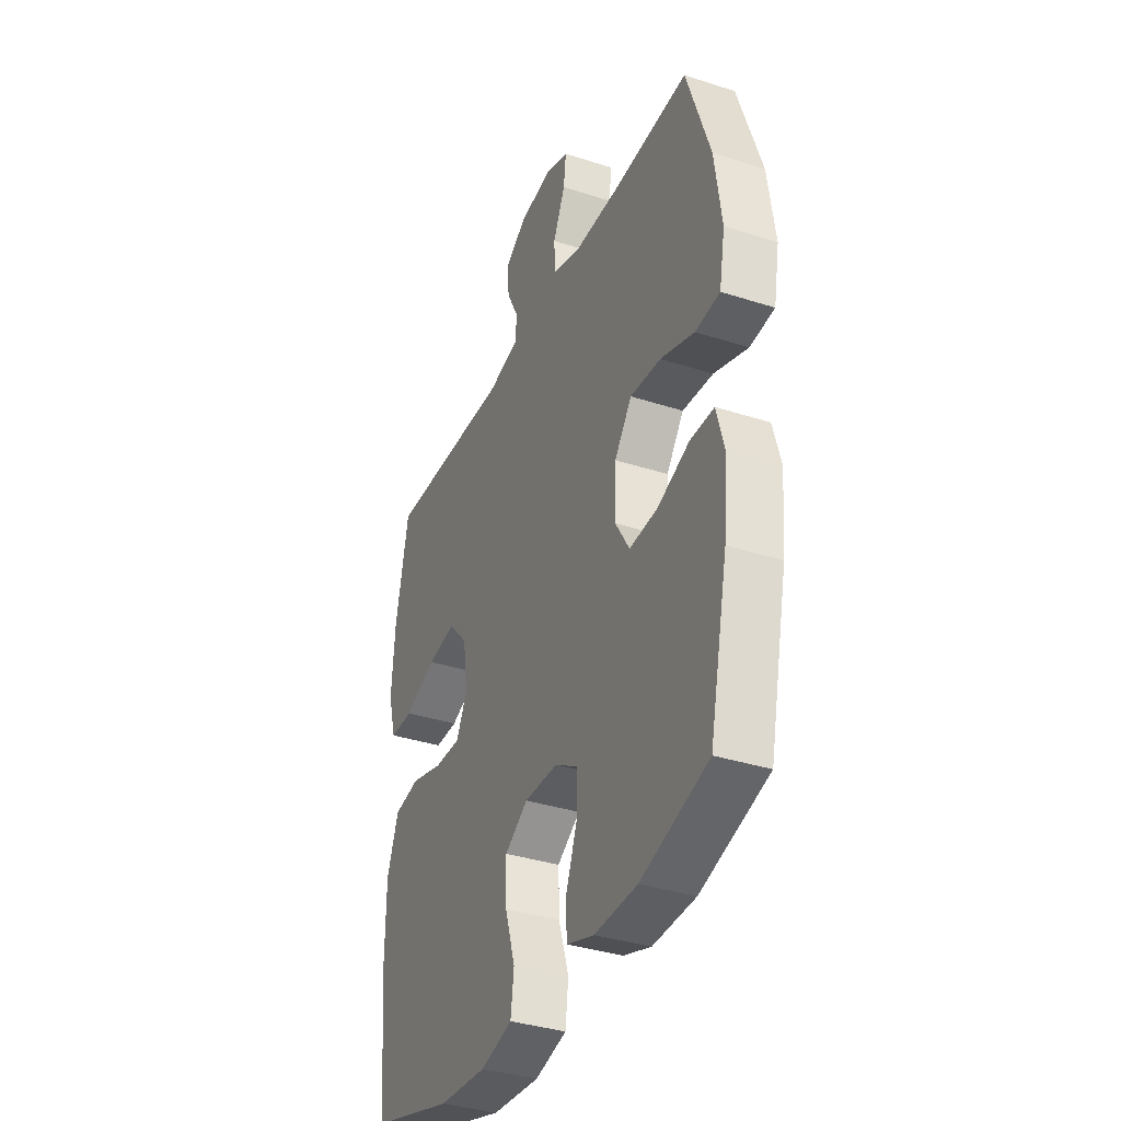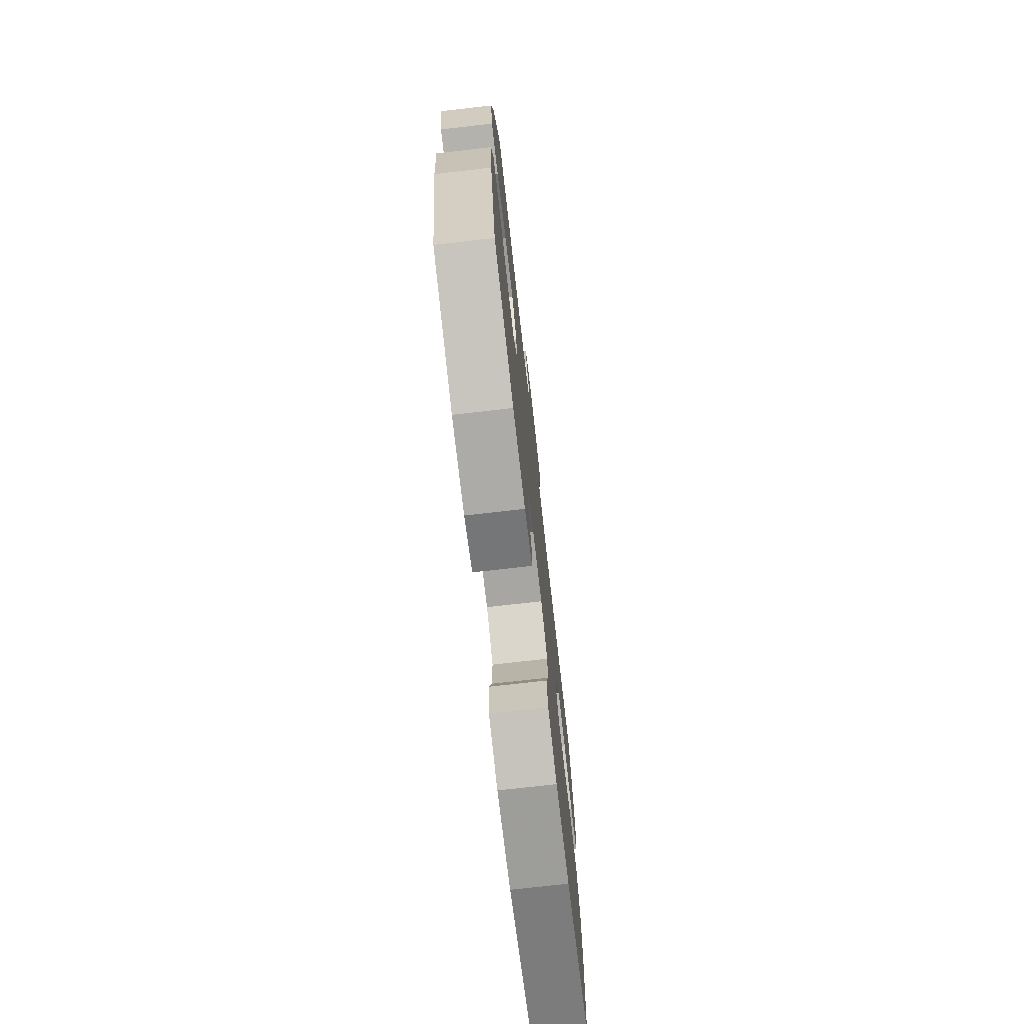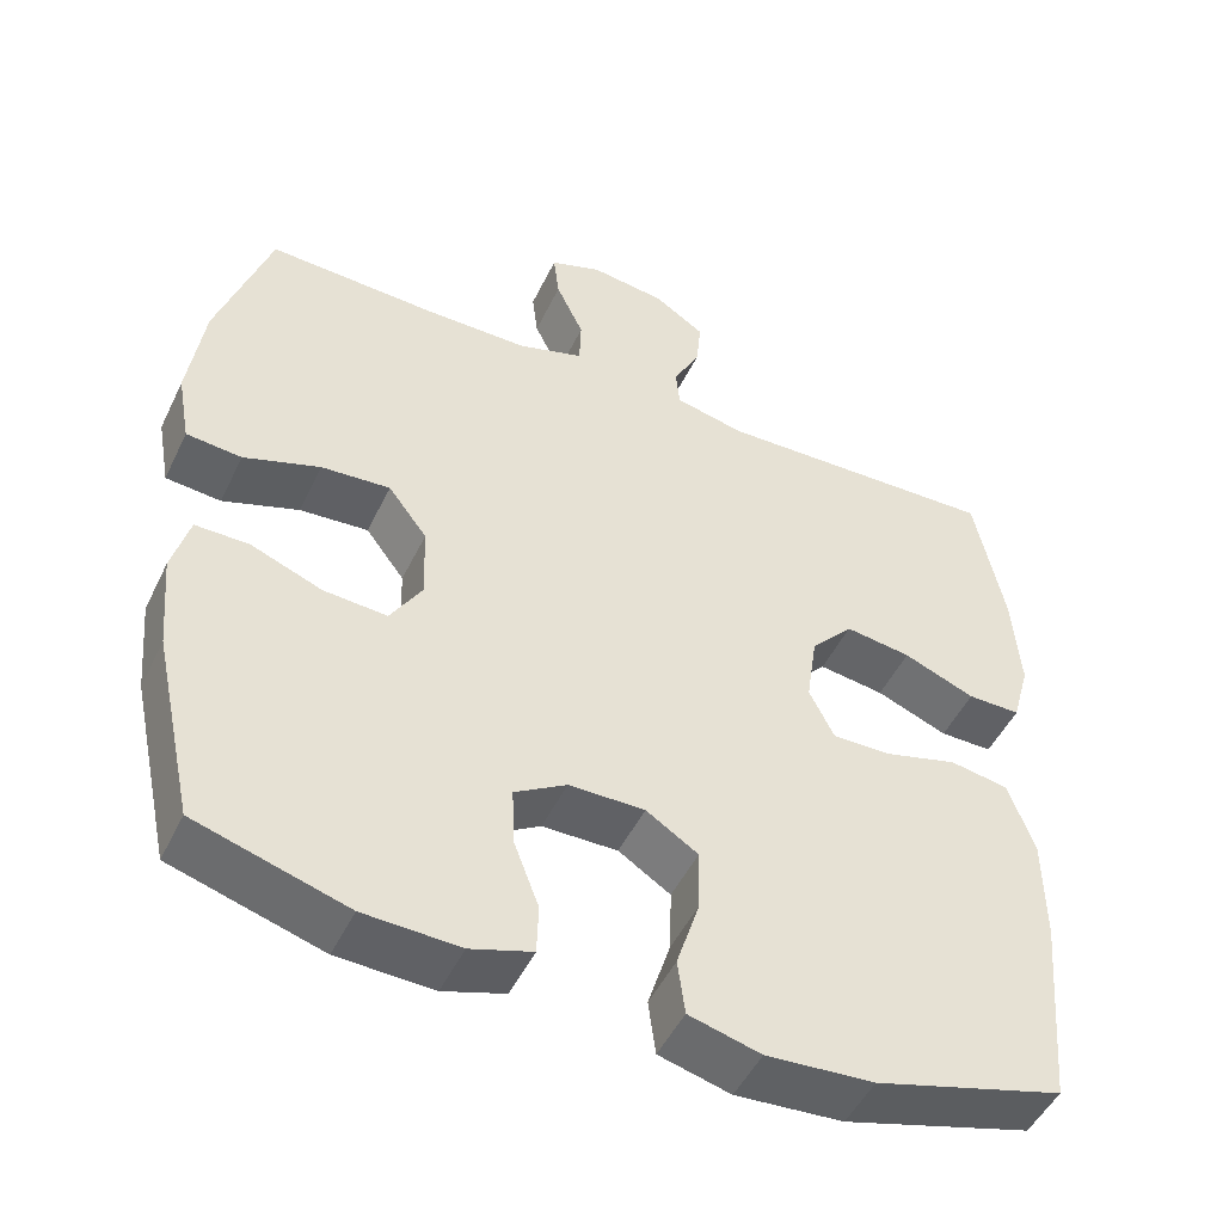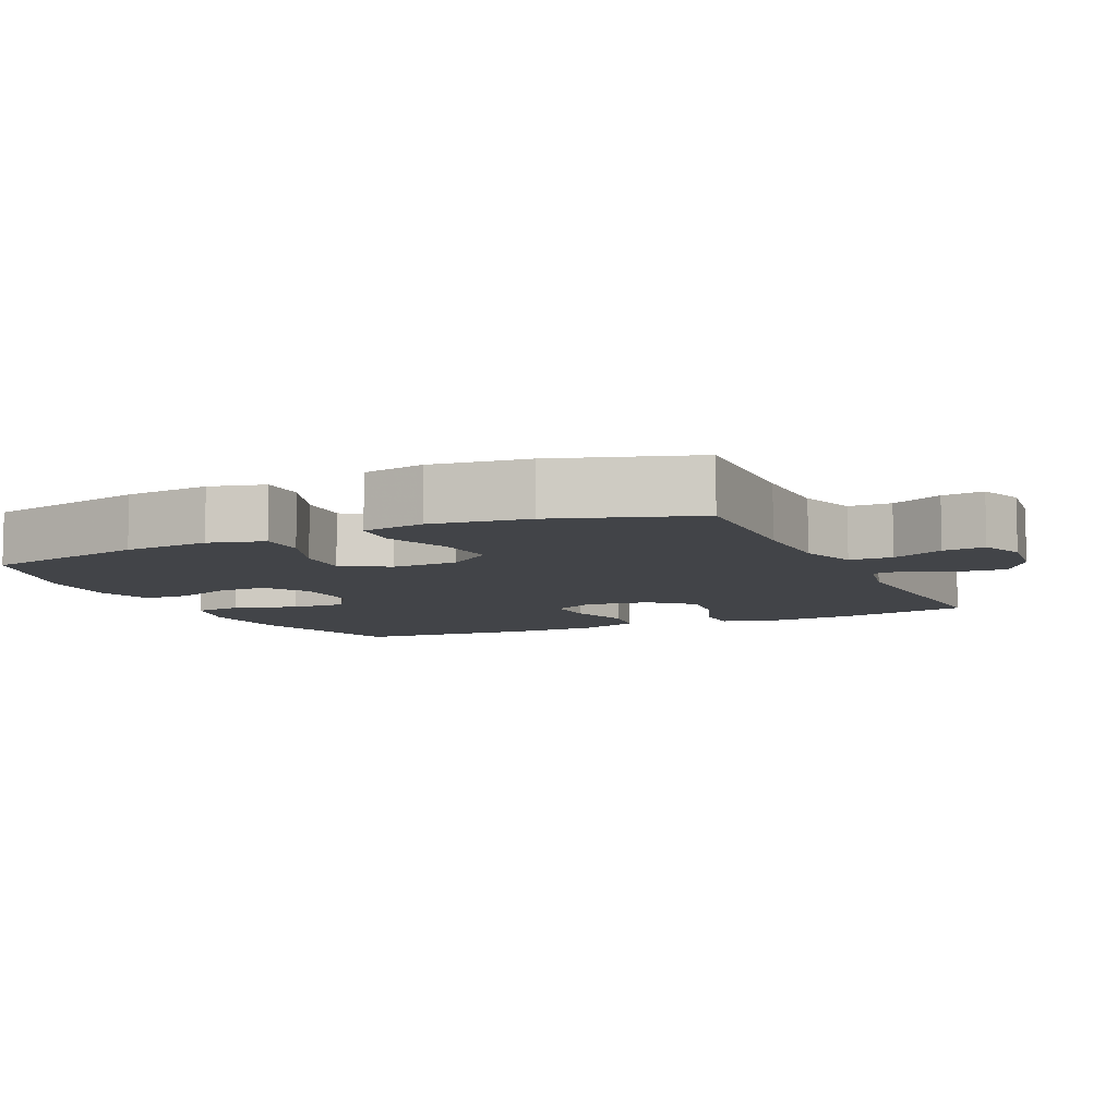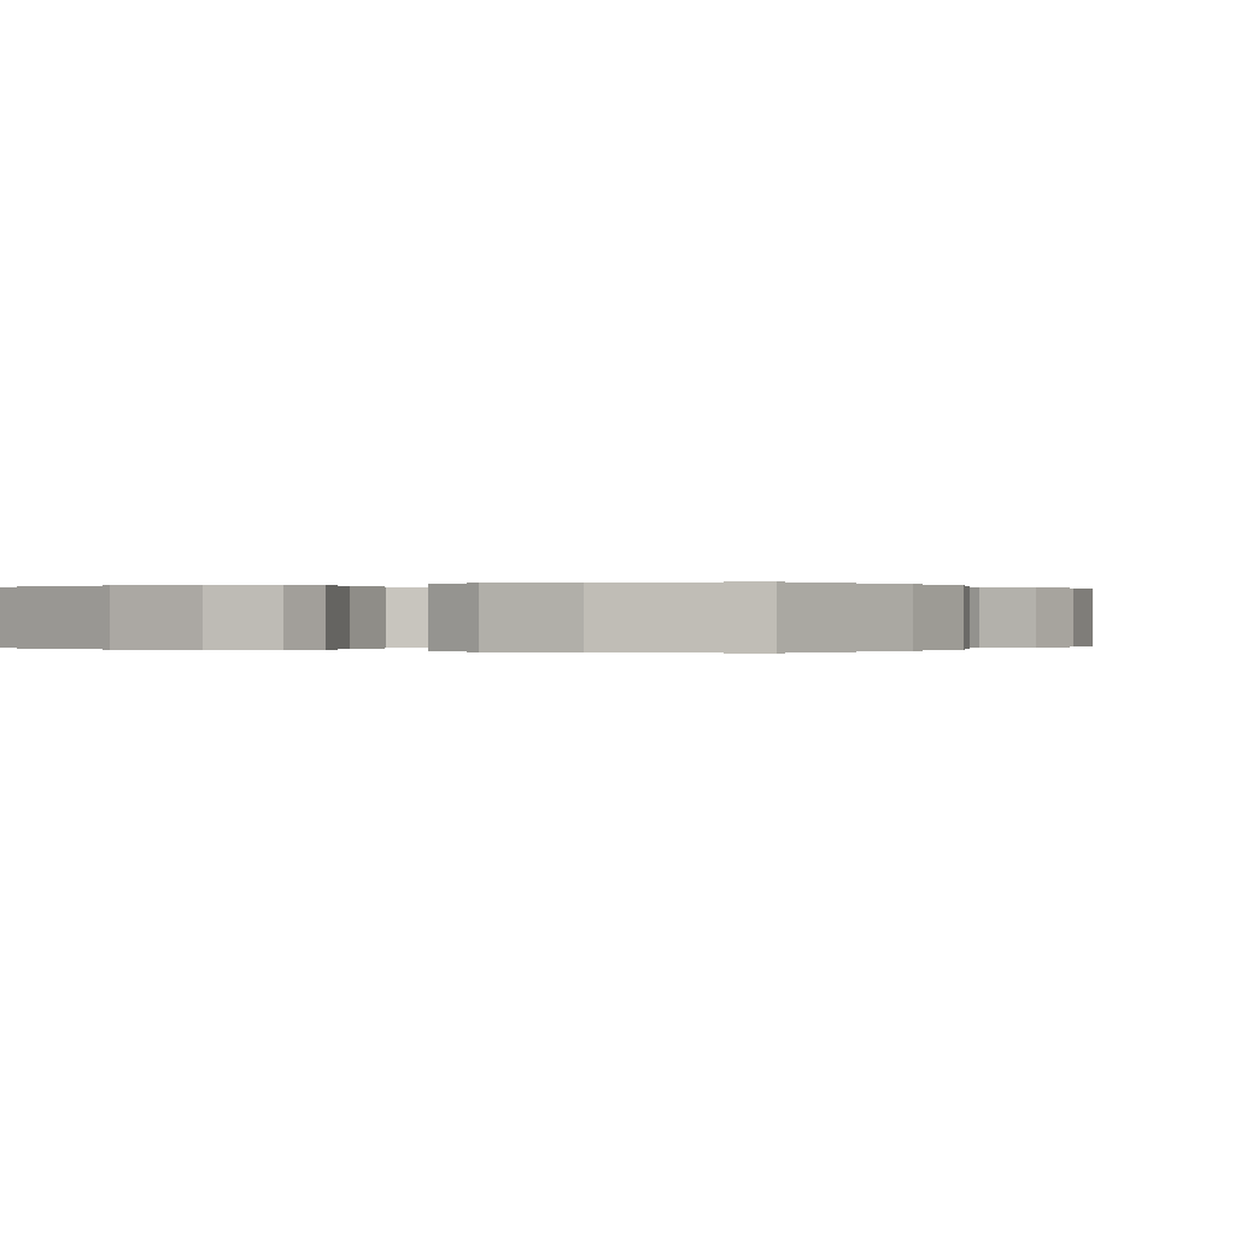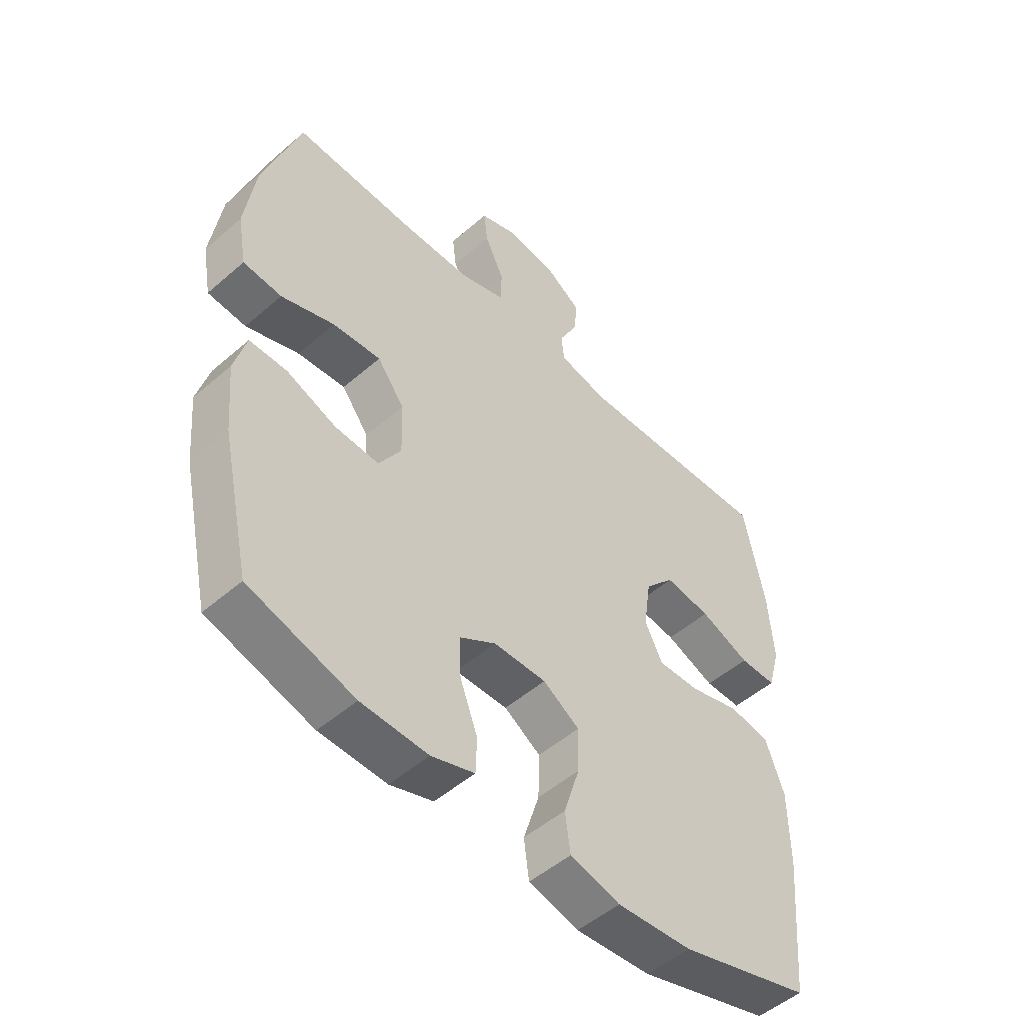
<metadata>
{"format":"obj","ext":"obj","renderer":"f3d","projection":"perspective","resolution":1024,"background":"white","views":[{"elev":-36.0,"azim":-113.0,"up":"+Z"},{"elev":-74.6,"azim":-83.5,"up":"+Z"},{"elev":-49.2,"azim":-25.1,"up":"+Z"},{"elev":-7.8,"azim":-65.0,"up":"+Y"},{"elev":-0.0,"azim":-152.3,"up":"+Y"},{"elev":-50.7,"azim":-46.5,"up":"+Z"}]}
</metadata>
<code>
v 0.5 0.07 -0.5
v 0.268 0.07 -0.567
v 0.136 0.07 -0.577
v 0.048 0.07 -0.554
v 0.039 0.07 -0.486
v 0.067 0.07 -0.397
v 0.069 0.07 -0.319
v 0.005 0.07 -0.278
v -0.088 0.07 -0.279
v -0.152 0.07 -0.318
v -0.149 0.07 -0.39
v -0.118 0.07 -0.472
v -0.12 0.07 -0.534
v -0.196 0.07 -0.559
v -0.314 0.07 -0.555
v -0.5 0.07 -0.5
v -0.551 0.07 -0.267
v -0.562 0.07 -0.146
v -0.541 0.07 -0.069
v -0.475 0.07 -0.069
v -0.387 0.07 -0.103
v -0.309 0.07 -0.108
v -0.27 0.07 -0.044
v -0.273 0.07 0.05
v -0.321 0.07 0.114
v -0.406 0.07 0.107
v -0.5 0.07 0.074
v -0.568 0.07 0.08
v -0.584 0.07 0.168
v -0.565 0.07 0.304
v -0.5 0.07 0.5
v -0.289 0.07 0.492
v -0.163 0.07 0.493
v -0.082 0.07 0.519
v -0.08 0.07 0.579
v -0.114 0.07 0.652
v -0.121 0.07 0.711
v -0.058 0.07 0.734
v 0.035 0.07 0.722
v 0.097 0.07 0.681
v 0.091 0.07 0.619
v 0.058 0.07 0.554
v 0.063 0.07 0.506
v 0.149 0.07 0.487
v 0.5 0.07 0.5
v 0.536 0.07 0.319
v 0.545 0.07 0.195
v 0.523 0.07 0.115
v 0.458 0.07 0.115
v 0.37 0.07 0.15
v 0.289 0.07 0.161
v 0.237 0.07 0.103
v 0.224 0.07 0.014
v 0.255 0.07 -0.048
v 0.328 0.07 -0.046
v 0.417 0.07 -0.021
v 0.489 0.07 -0.033
v 0.521 0.07 -0.122
v 0.522 0.07 -0.254
v 0.5 0 -0.5
v 0.268 0 -0.567
v 0.136 0 -0.577
v 0.048 0 -0.554
v 0.039 0 -0.486
v 0.067 0 -0.397
v 0.069 0 -0.319
v 0.005 0 -0.278
v -0.088 0 -0.279
v -0.152 0 -0.318
v -0.149 0 -0.39
v -0.118 0 -0.472
v -0.12 0 -0.534
v -0.196 0 -0.559
v -0.314 0 -0.555
v -0.5 0 -0.5
v -0.551 0 -0.267
v -0.562 0 -0.146
v -0.541 0 -0.069
v -0.475 0 -0.069
v -0.387 0 -0.103
v -0.309 0 -0.108
v -0.27 0 -0.044
v -0.273 0 0.05
v -0.321 0 0.114
v -0.406 0 0.107
v -0.5 0 0.074
v -0.568 0 0.08
v -0.584 0 0.168
v -0.565 0 0.304
v -0.5 0 0.5
v -0.289 0 0.492
v -0.163 0 0.493
v -0.082 0 0.519
v -0.08 0 0.579
v -0.114 0 0.652
v -0.121 0 0.711
v -0.058 0 0.734
v 0.035 0 0.722
v 0.097 0 0.681
v 0.091 0 0.619
v 0.058 0 0.554
v 0.063 0 0.506
v 0.149 0 0.487
v 0.5 0 0.5
v 0.536 0 0.319
v 0.545 0 0.195
v 0.523 0 0.115
v 0.458 0 0.115
v 0.37 0 0.15
v 0.289 0 0.161
v 0.237 0 0.103
v 0.224 0 0.014
v 0.255 0 -0.048
v 0.328 0 -0.046
v 0.417 0 -0.021
v 0.489 0 -0.033
v 0.521 0 -0.122
v 0.522 0 -0.254
f 4 5 6
f 3 4 6
f 2 3 6
f 1 2 6
f 59 1 6
f 58 59 6
f 57 58 6
f 56 57 6
f 55 56 6
f 54 55 6 7
f 53 54 7 8
f 52 53 8 9
f 48 49 50
f 47 48 50
f 46 47 50
f 45 46 50
f 44 45 50
f 43 44 50 51
f 40 41 42
f 39 40 42
f 38 39 42
f 37 38 42
f 36 37 42
f 35 36 42
f 34 35 42 43
f 43 51 52
f 34 43 52
f 33 34 52
f 30 31 32
f 29 30 32
f 28 29 32
f 27 28 32
f 26 27 32
f 25 26 32 33
f 19 20 21
f 18 19 21
f 17 18 21
f 16 17 21
f 15 16 21
f 14 15 21
f 13 14 21
f 12 13 21
f 11 12 21
f 10 11 21 22
f 9 10 22 23
f 24 25 33 52
f 9 23 24 52
f 65 64 63
f 65 63 62
f 65 62 61
f 65 61 60
f 65 60 118
f 65 118 117
f 65 117 116
f 65 116 115
f 65 115 114
f 66 65 114 113
f 67 66 113 112
f 68 67 112 111
f 109 108 107
f 109 107 106
f 109 106 105
f 109 105 104
f 109 104 103
f 110 109 103 102
f 101 100 99
f 101 99 98
f 101 98 97
f 101 97 96
f 101 96 95
f 101 95 94
f 102 101 94 93
f 111 110 102
f 111 102 93
f 111 93 92
f 91 90 89
f 91 89 88
f 91 88 87
f 91 87 86
f 91 86 85
f 92 91 85 84
f 80 79 78
f 80 78 77
f 80 77 76
f 80 76 75
f 80 75 74
f 80 74 73
f 80 73 72
f 80 72 71
f 80 71 70
f 81 80 70 69
f 82 81 69 68
f 111 92 84 83
f 111 83 82 68
f 1 60 61 2
f 2 61 62 3
f 3 62 63 4
f 4 63 64 5
f 5 64 65 6
f 6 65 66 7
f 7 66 67 8
f 8 67 68 9
f 9 68 69 10
f 10 69 70 11
f 11 70 71 12
f 12 71 72 13
f 13 72 73 14
f 14 73 74 15
f 15 74 75 16
f 16 75 76 17
f 17 76 77 18
f 18 77 78 19
f 19 78 79 20
f 20 79 80 21
f 21 80 81 22
f 22 81 82 23
f 23 82 83 24
f 24 83 84 25
f 25 84 85 26
f 26 85 86 27
f 27 86 87 28
f 28 87 88 29
f 29 88 89 30
f 30 89 90 31
f 31 90 91 32
f 32 91 92 33
f 33 92 93 34
f 34 93 94 35
f 35 94 95 36
f 36 95 96 37
f 37 96 97 38
f 38 97 98 39
f 39 98 99 40
f 40 99 100 41
f 41 100 101 42
f 42 101 102 43
f 43 102 103 44
f 44 103 104 45
f 45 104 105 46
f 46 105 106 47
f 47 106 107 48
f 48 107 108 49
f 49 108 109 50
f 50 109 110 51
f 51 110 111 52
f 52 111 112 53
f 53 112 113 54
f 54 113 114 55
f 55 114 115 56
f 56 115 116 57
f 57 116 117 58
f 58 117 118 59
f 59 118 60 1

</code>
